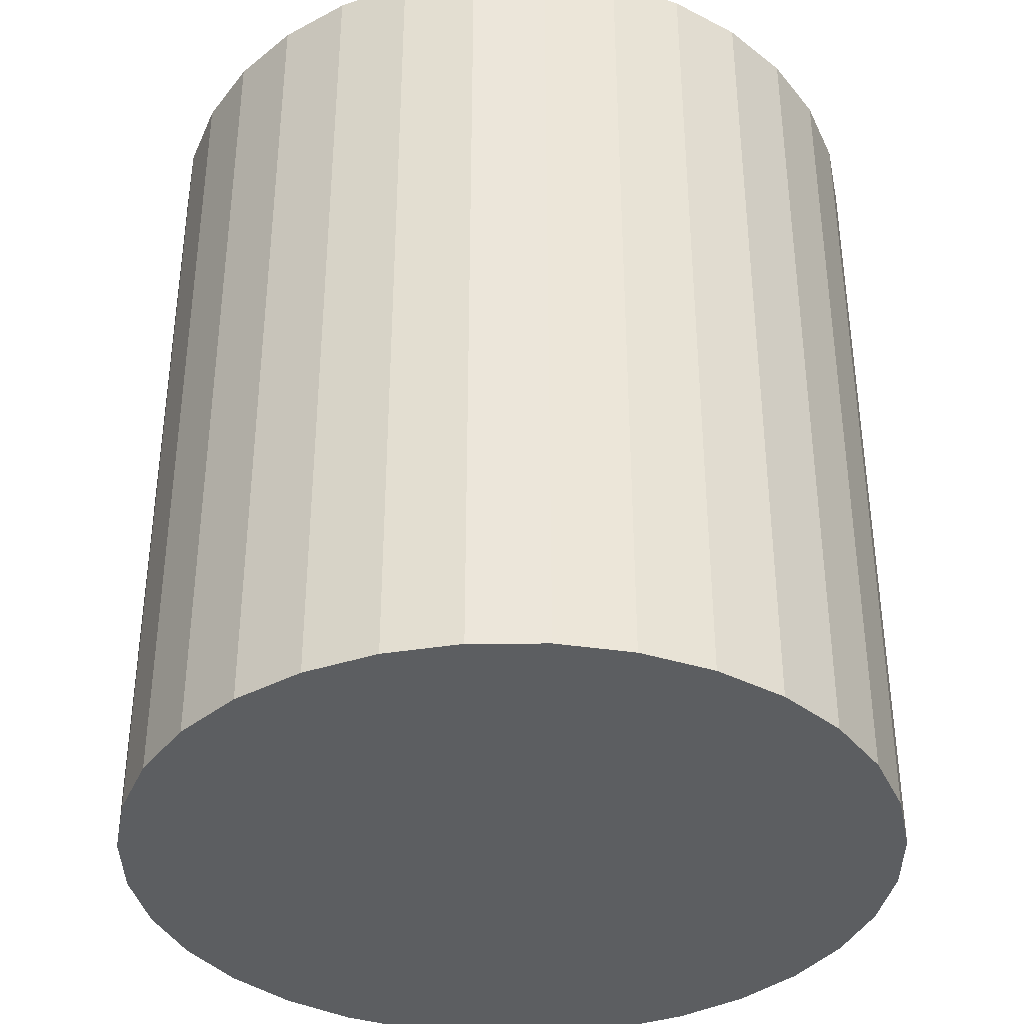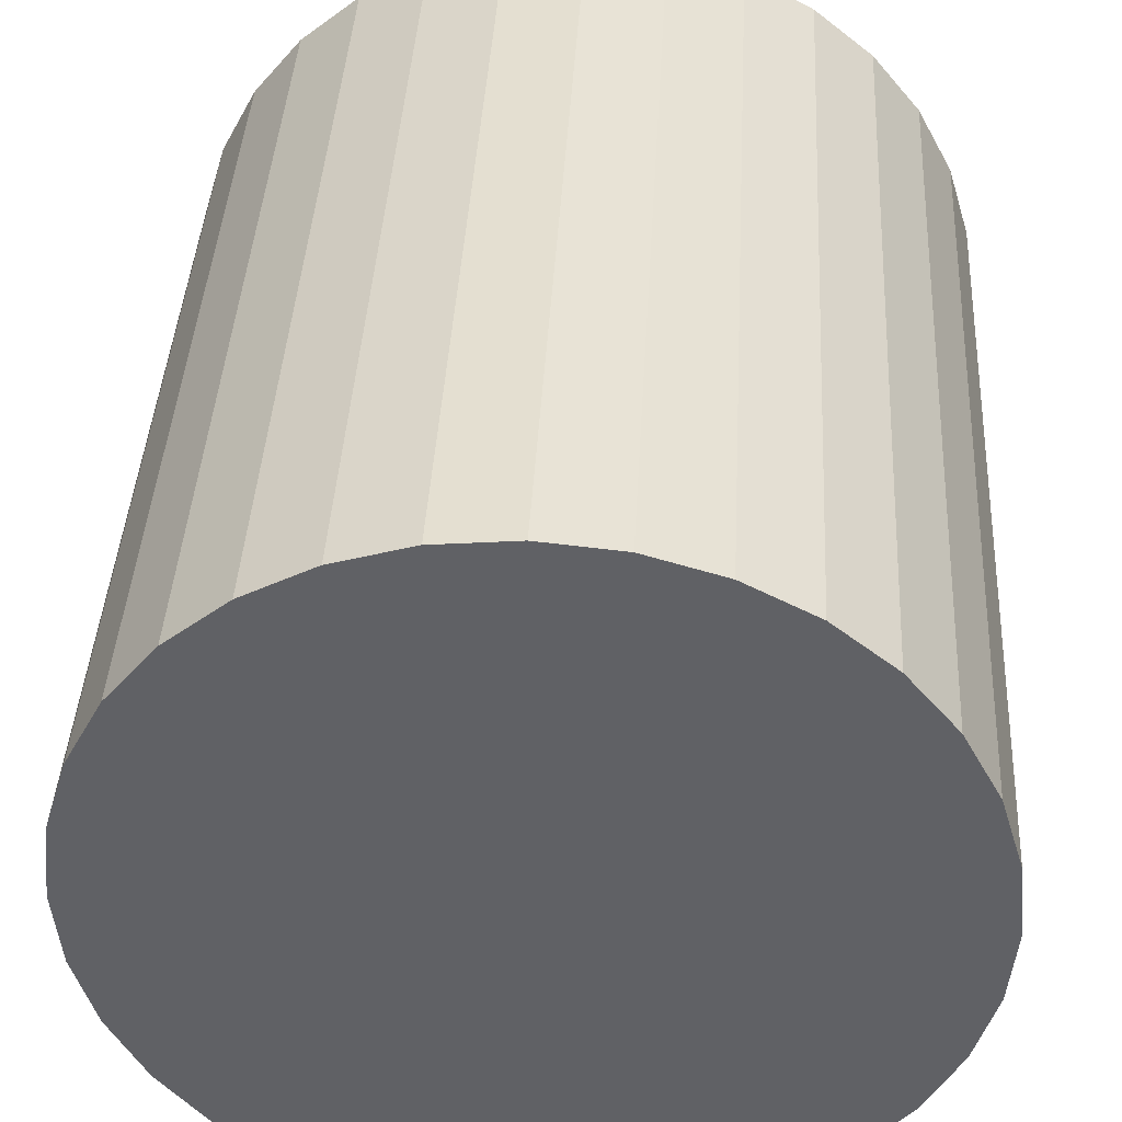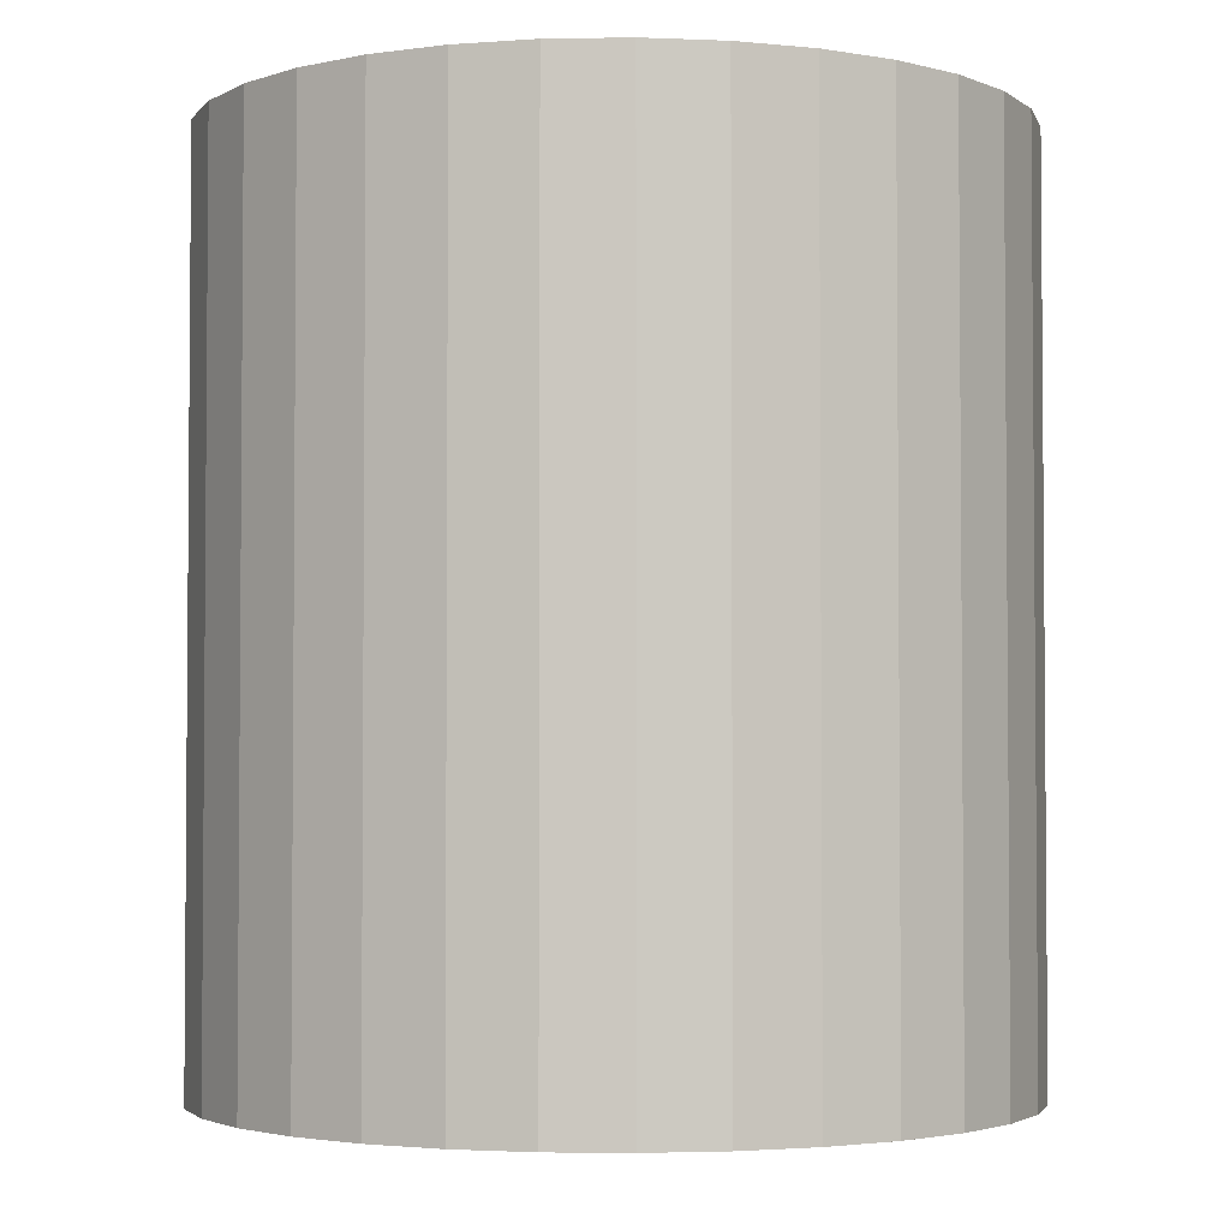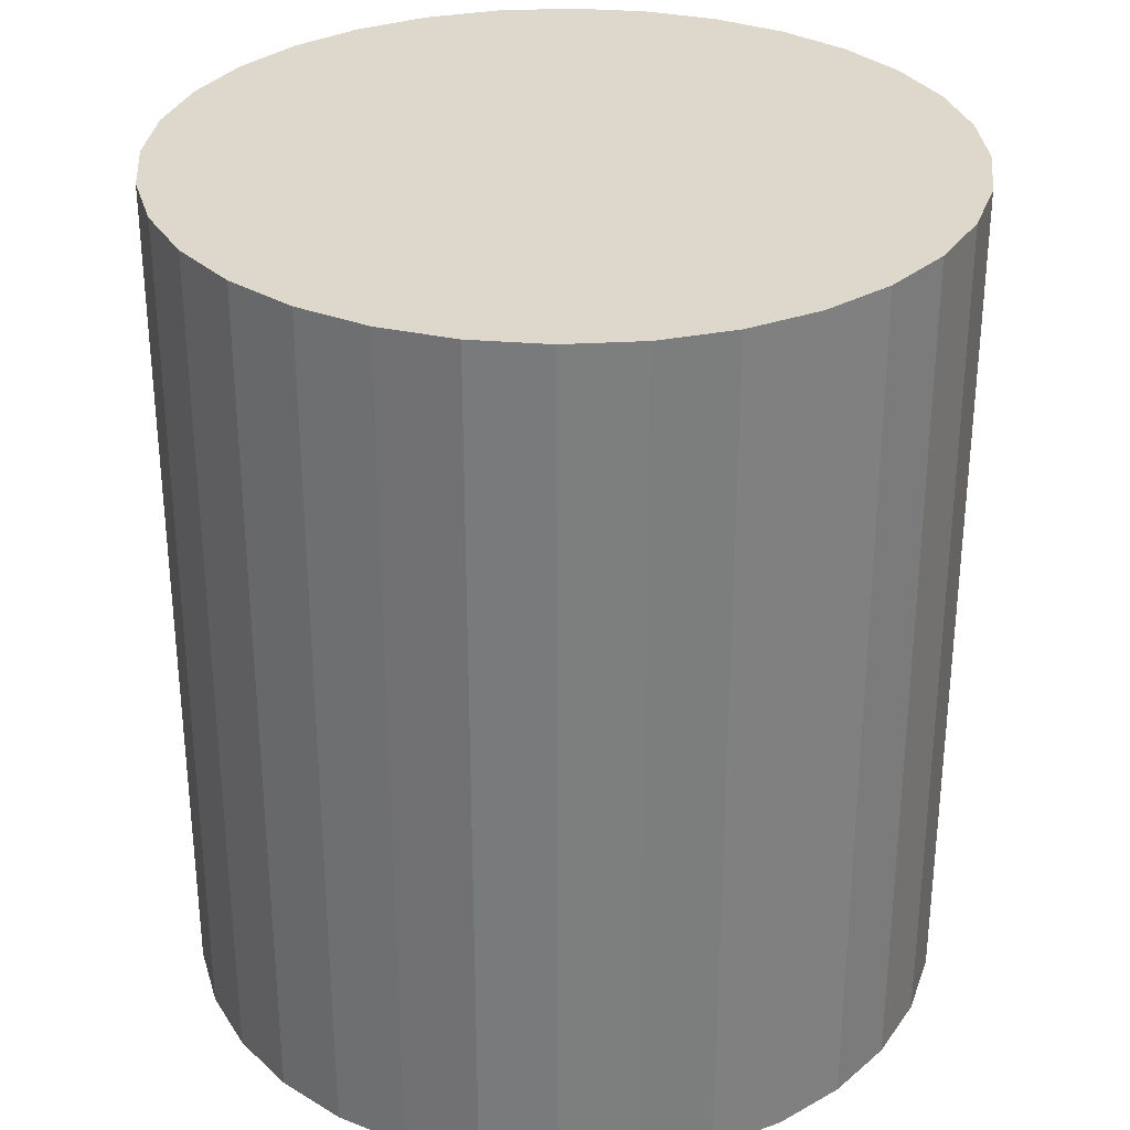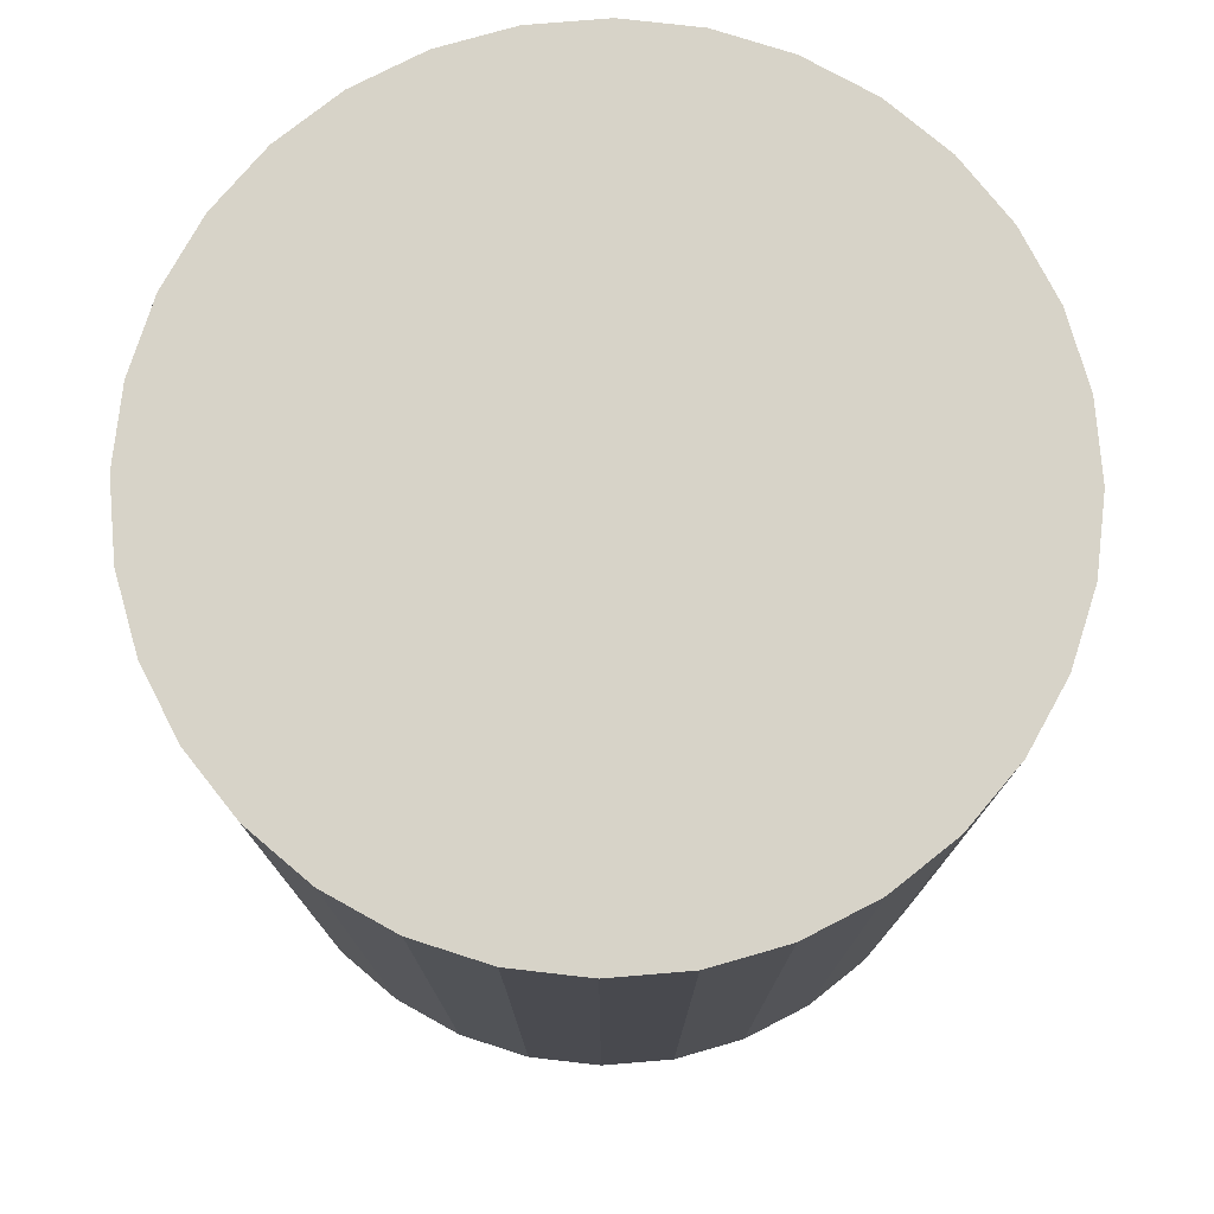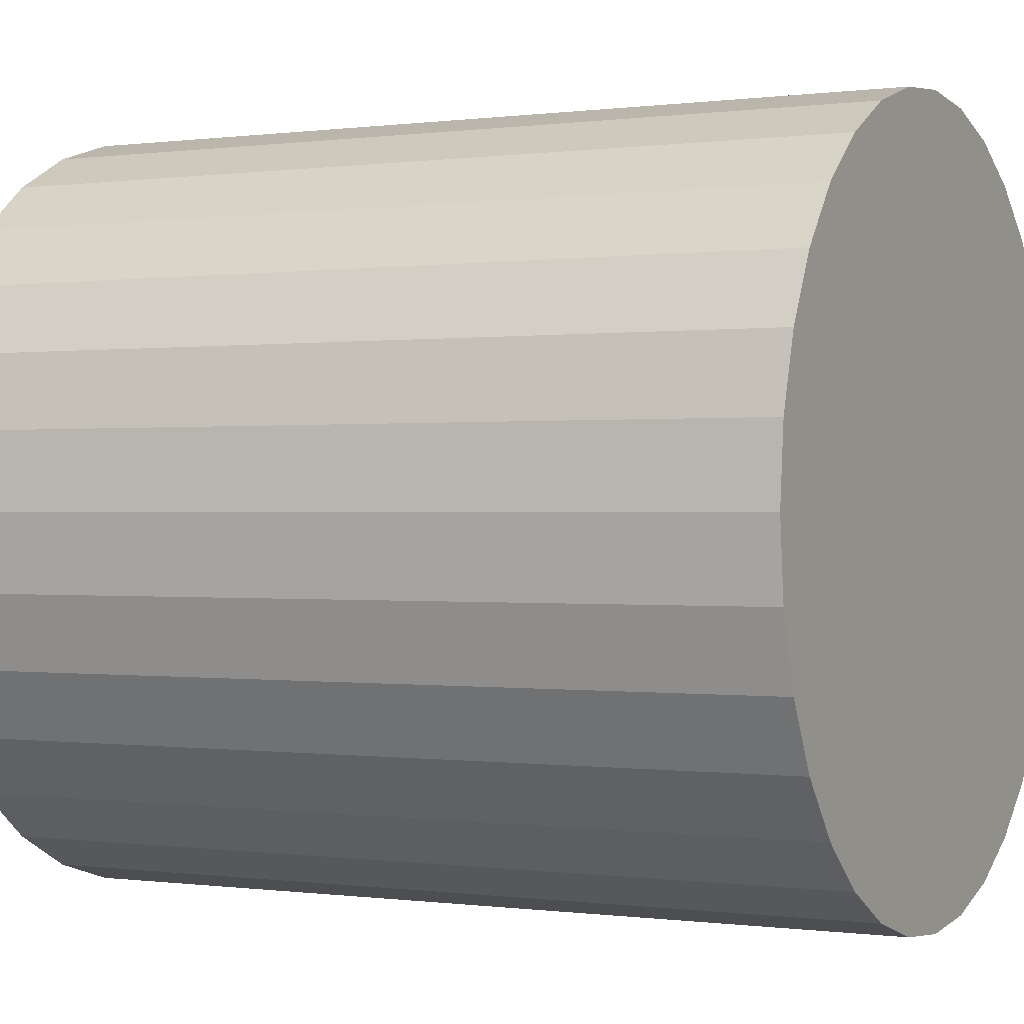
<metadata>
{"format":"obj","ext":"obj","renderer":"f3d","projection":"perspective","resolution":1024,"background":"white","views":[{"elev":-37.3,"azim":-38.9,"up":"+Y"},{"elev":40.2,"azim":-176.9,"up":"+Z"},{"elev":-2.9,"azim":-171.2,"up":"+Y"},{"elev":31.1,"azim":113.5,"up":"+Y"},{"elev":76.9,"azim":113.4,"up":"+Y"},{"elev":-0.0,"azim":-62.9,"up":"+Z"}]}
</metadata>
<code>
o Cylinder.004_Cylinder.006
v 0 1.18 -1.632
v 0 1.305 -1.632
v 0.01083 1.18 -1.631
v 0.01083 1.305 -1.631
v 0.02124 1.18 -1.627
v 0.02124 1.305 -1.627
v 0.03083 1.18 -1.622
v 0.03083 1.305 -1.622
v 0.03924 1.18 -1.615
v 0.03924 1.305 -1.615
v 0.04615 1.18 -1.607
v 0.04615 1.305 -1.607
v 0.05128 1.18 -1.597
v 0.05128 1.305 -1.597
v 0.05443 1.18 -1.587
v 0.05443 1.305 -1.587
v 0.0555 1.18 -1.576
v 0.0555 1.305 -1.576
v 0.05443 1.18 -1.565
v 0.05443 1.305 -1.565
v 0.05128 1.18 -1.555
v 0.05128 1.305 -1.555
v 0.04615 1.18 -1.545
v 0.04615 1.305 -1.545
v 0.03924 1.18 -1.537
v 0.03924 1.305 -1.537
v 0.03083 1.18 -1.53
v 0.03083 1.305 -1.53
v 0.02124 1.18 -1.525
v 0.02124 1.305 -1.525
v 0.01083 1.18 -1.522
v 0.01083 1.305 -1.522
v -0 1.18 -1.521
v -0 1.305 -1.521
v -0.01083 1.18 -1.522
v -0.01083 1.305 -1.522
v -0.02124 1.18 -1.525
v -0.02124 1.305 -1.525
v -0.03083 1.18 -1.53
v -0.03083 1.305 -1.53
v -0.03924 1.18 -1.537
v -0.03924 1.305 -1.537
v -0.04615 1.18 -1.545
v -0.04615 1.305 -1.545
v -0.05128 1.18 -1.555
v -0.05128 1.305 -1.555
v -0.05443 1.18 -1.565
v -0.05443 1.305 -1.565
v -0.0555 1.18 -1.576
v -0.0555 1.305 -1.576
v -0.05443 1.18 -1.587
v -0.05443 1.305 -1.587
v -0.05128 1.18 -1.597
v -0.05128 1.305 -1.597
v -0.04615 1.18 -1.607
v -0.04615 1.305 -1.607
v -0.03924 1.18 -1.615
v -0.03924 1.305 -1.615
v -0.03083 1.18 -1.622
v -0.03083 1.305 -1.622
v -0.02124 1.18 -1.627
v -0.02124 1.305 -1.627
v -0.01083 1.18 -1.631
v -0.01083 1.305 -1.631
f 2 3 1
f 4 5 3
f 6 7 5
f 8 9 7
f 10 11 9
f 12 13 11
f 14 15 13
f 16 17 15
f 18 19 17
f 20 21 19
f 22 23 21
f 24 25 23
f 26 27 25
f 28 29 27
f 30 31 29
f 32 33 31
f 34 35 33
f 36 37 35
f 38 39 37
f 40 41 39
f 42 43 41
f 44 45 43
f 46 47 45
f 48 49 47
f 50 51 49
f 52 53 51
f 54 55 53
f 56 57 55
f 58 59 57
f 60 61 59
f 38 22 6
f 62 63 61
f 64 1 63
f 39 47 63
f 2 4 3
f 4 6 5
f 6 8 7
f 8 10 9
f 10 12 11
f 12 14 13
f 14 16 15
f 16 18 17
f 18 20 19
f 20 22 21
f 22 24 23
f 24 26 25
f 26 28 27
f 28 30 29
f 30 32 31
f 32 34 33
f 34 36 35
f 36 38 37
f 38 40 39
f 40 42 41
f 42 44 43
f 44 46 45
f 46 48 47
f 48 50 49
f 50 52 51
f 52 54 53
f 54 56 55
f 56 58 57
f 58 60 59
f 60 62 61
f 6 4 2
f 2 64 6
f 62 60 58
f 58 56 62
f 54 52 50
f 50 48 46
f 46 44 38
f 42 40 38
f 38 36 34
f 34 32 38
f 30 28 22
f 26 24 22
f 22 20 18
f 18 16 14
f 14 12 10
f 10 8 14
f 6 64 62
f 62 56 54
f 54 50 38
f 44 42 38
f 38 32 30
f 28 26 22
f 22 18 6
f 14 8 6
f 6 62 54
f 50 46 38
f 38 30 22
f 18 14 6
f 6 54 38
f 62 64 63
f 64 2 1
f 63 1 3
f 3 5 63
f 7 9 11
f 11 13 7
f 15 17 19
f 19 21 15
f 23 25 27
f 27 29 31
f 31 33 35
f 35 37 31
f 39 41 43
f 43 45 47
f 47 49 51
f 51 53 55
f 55 57 59
f 59 61 63
f 63 5 7
f 7 13 15
f 15 21 23
f 23 27 15
f 31 37 39
f 39 43 47
f 47 51 55
f 55 59 63
f 63 7 31
f 15 27 31
f 31 39 63
f 47 55 63
f 7 15 31

</code>
